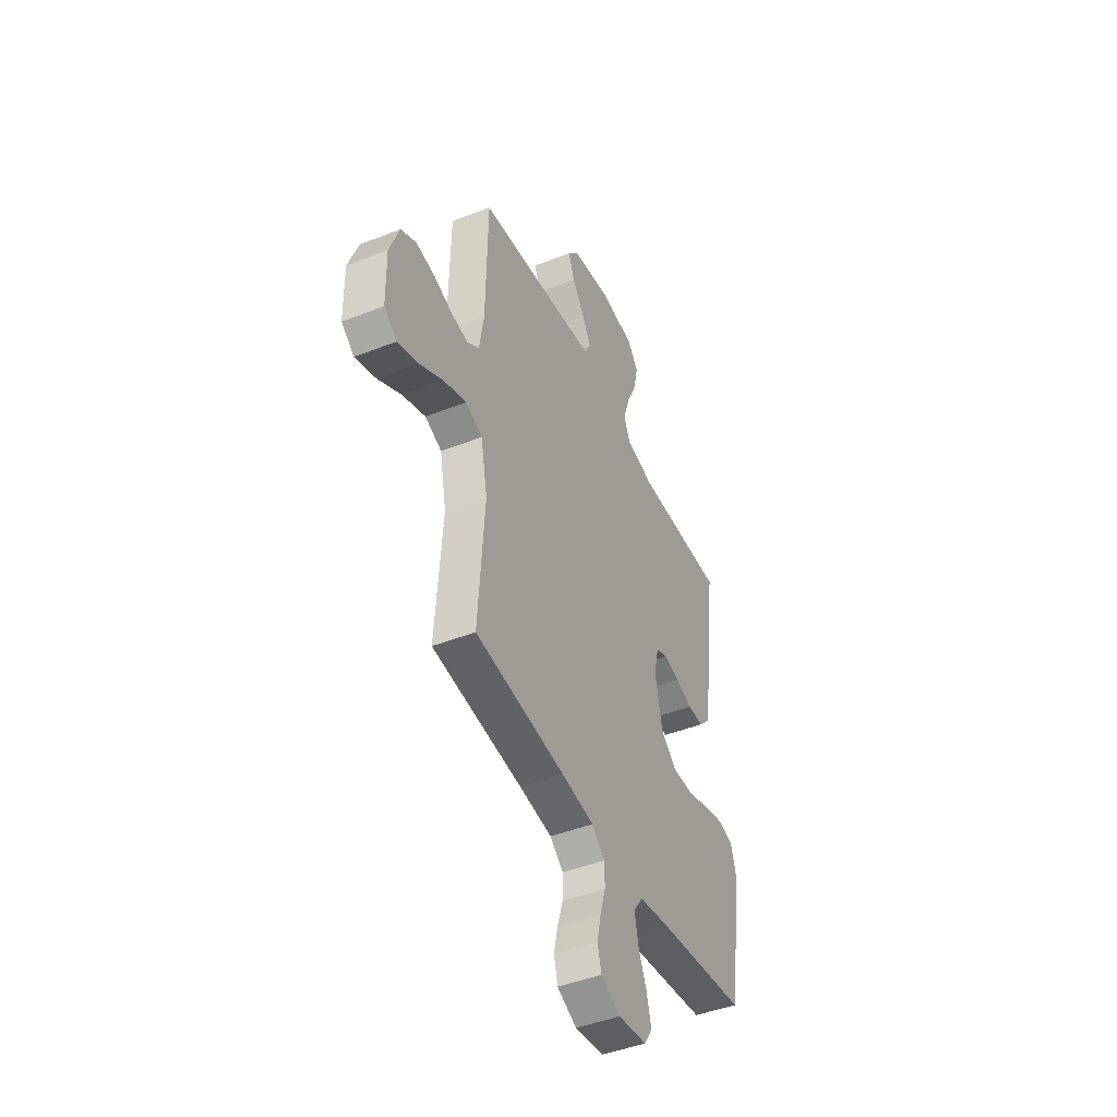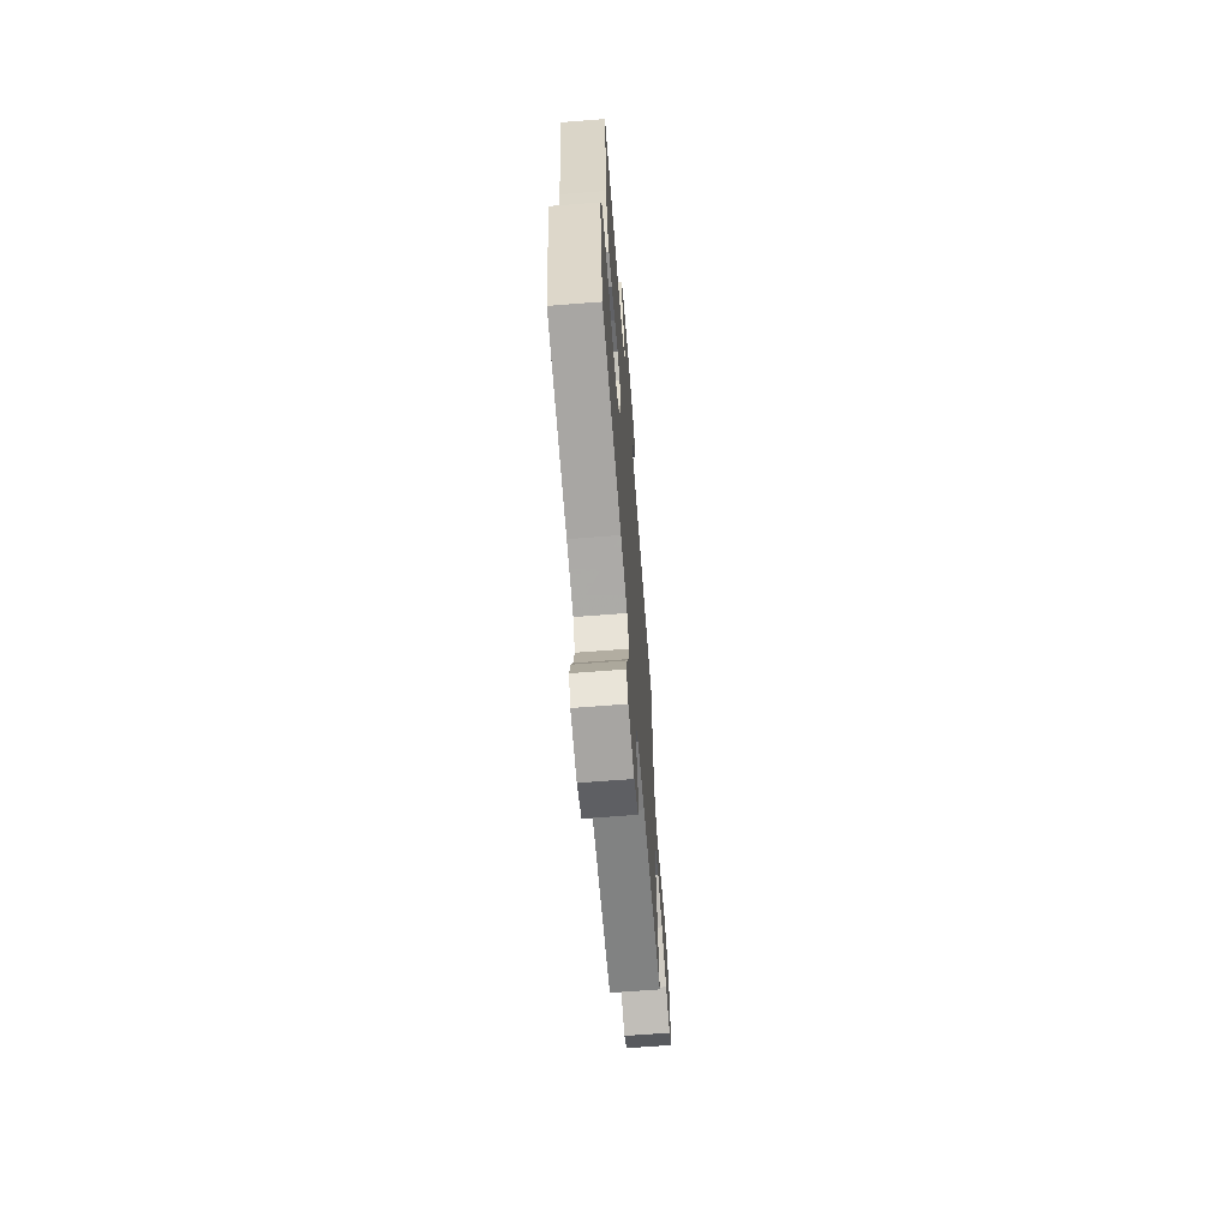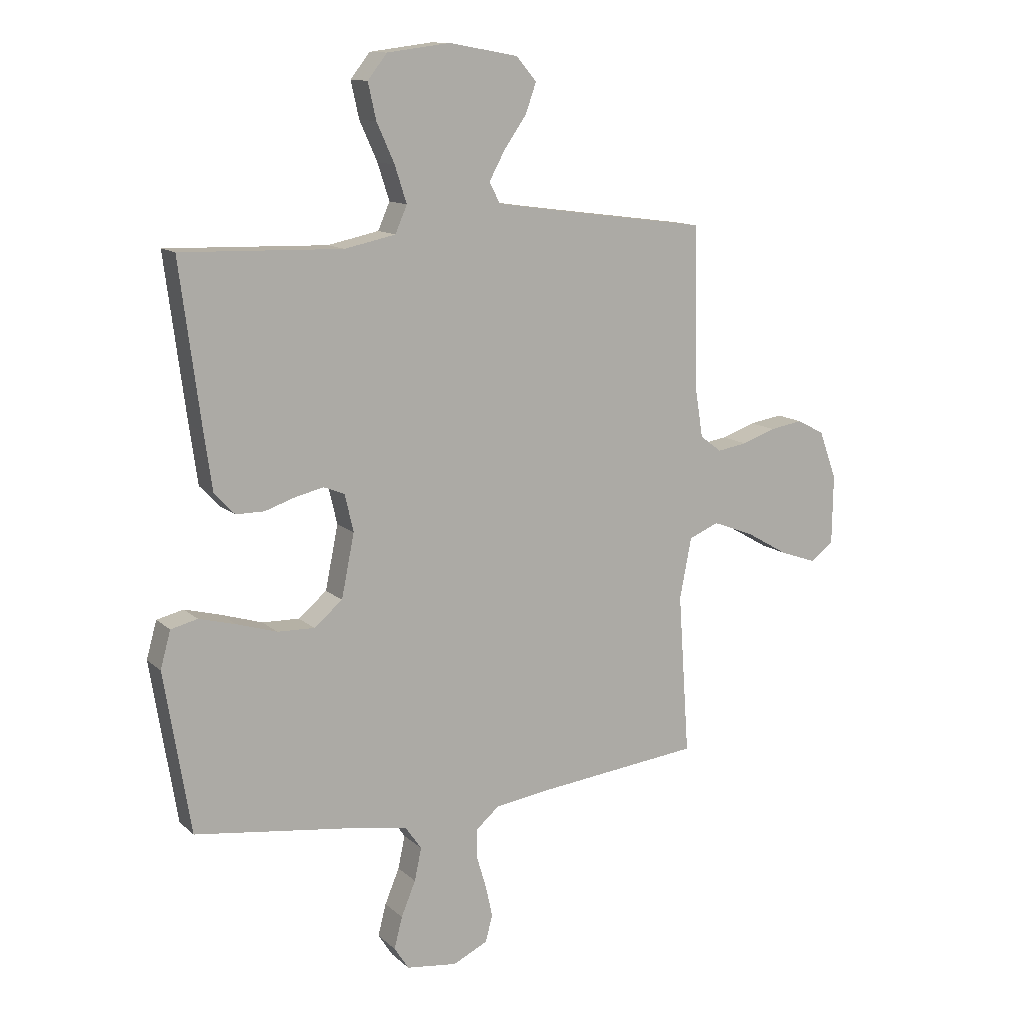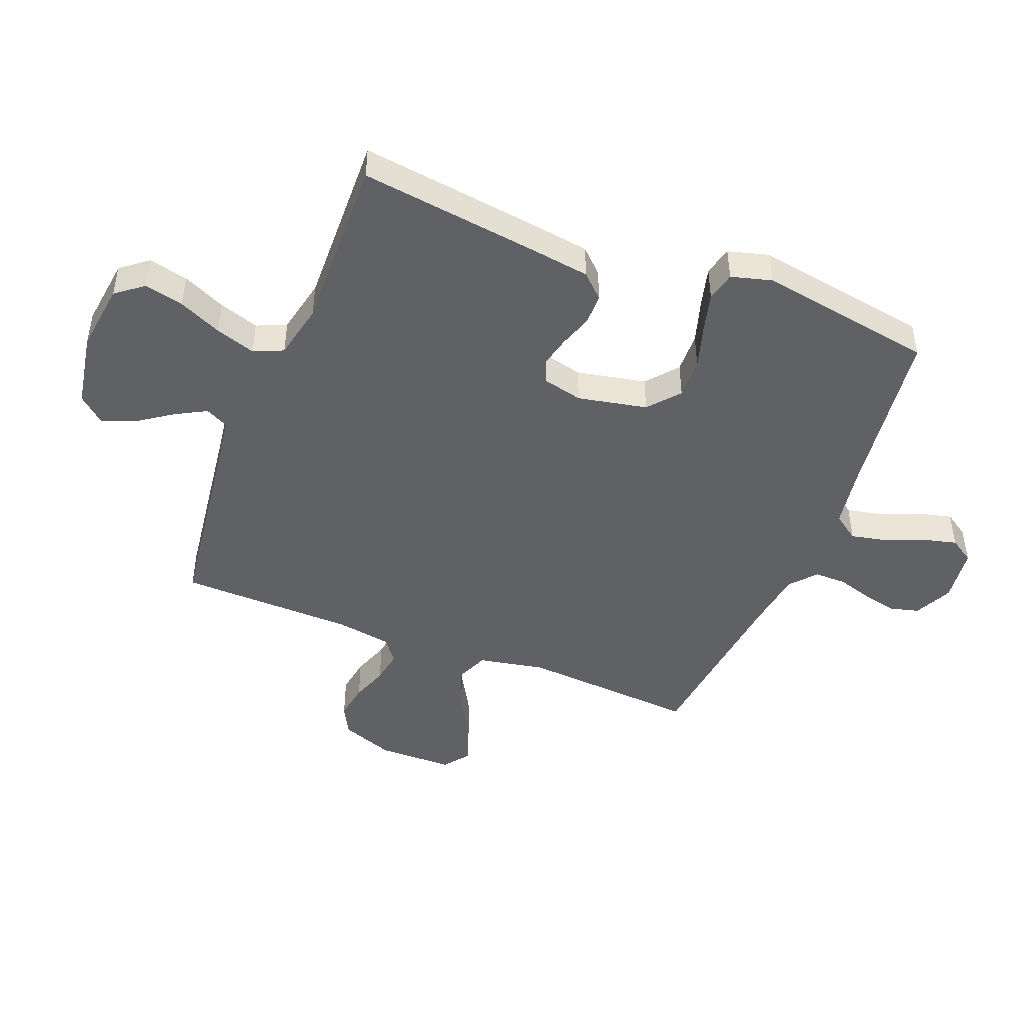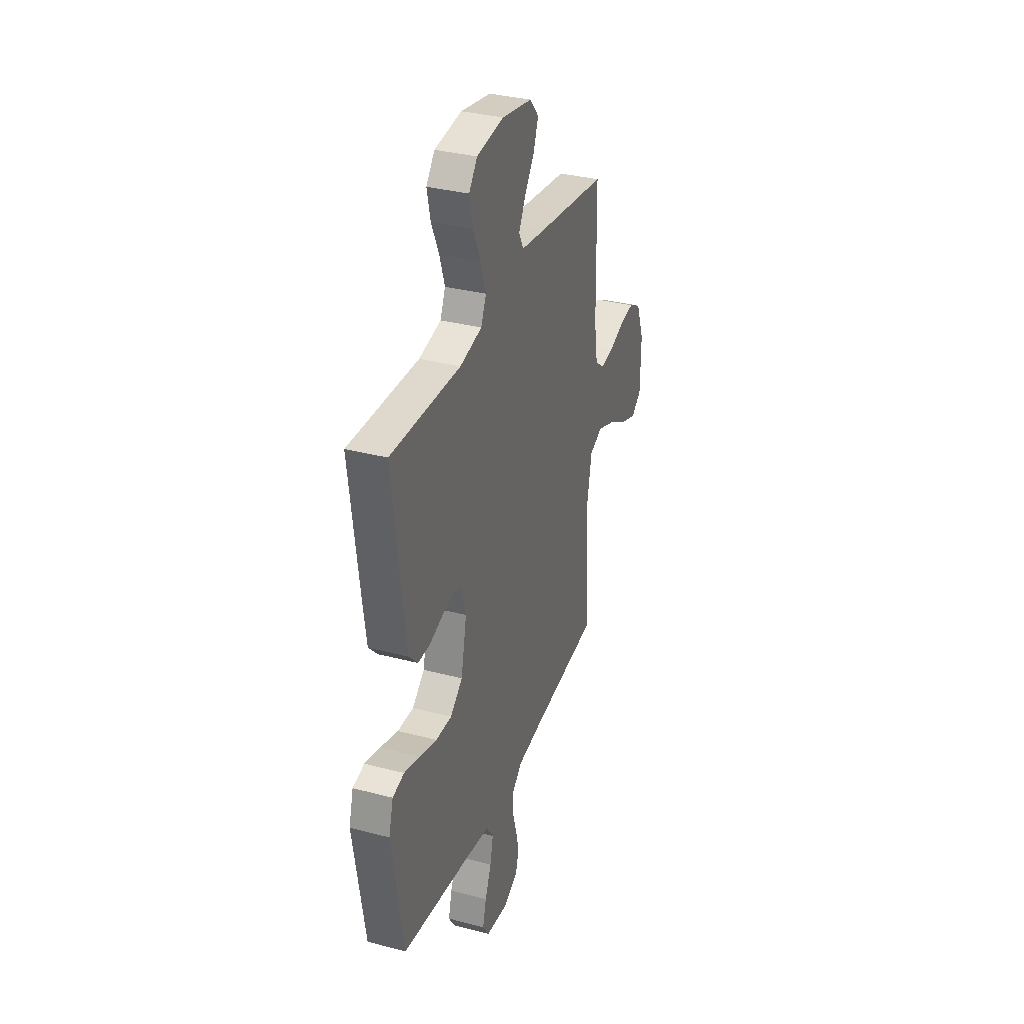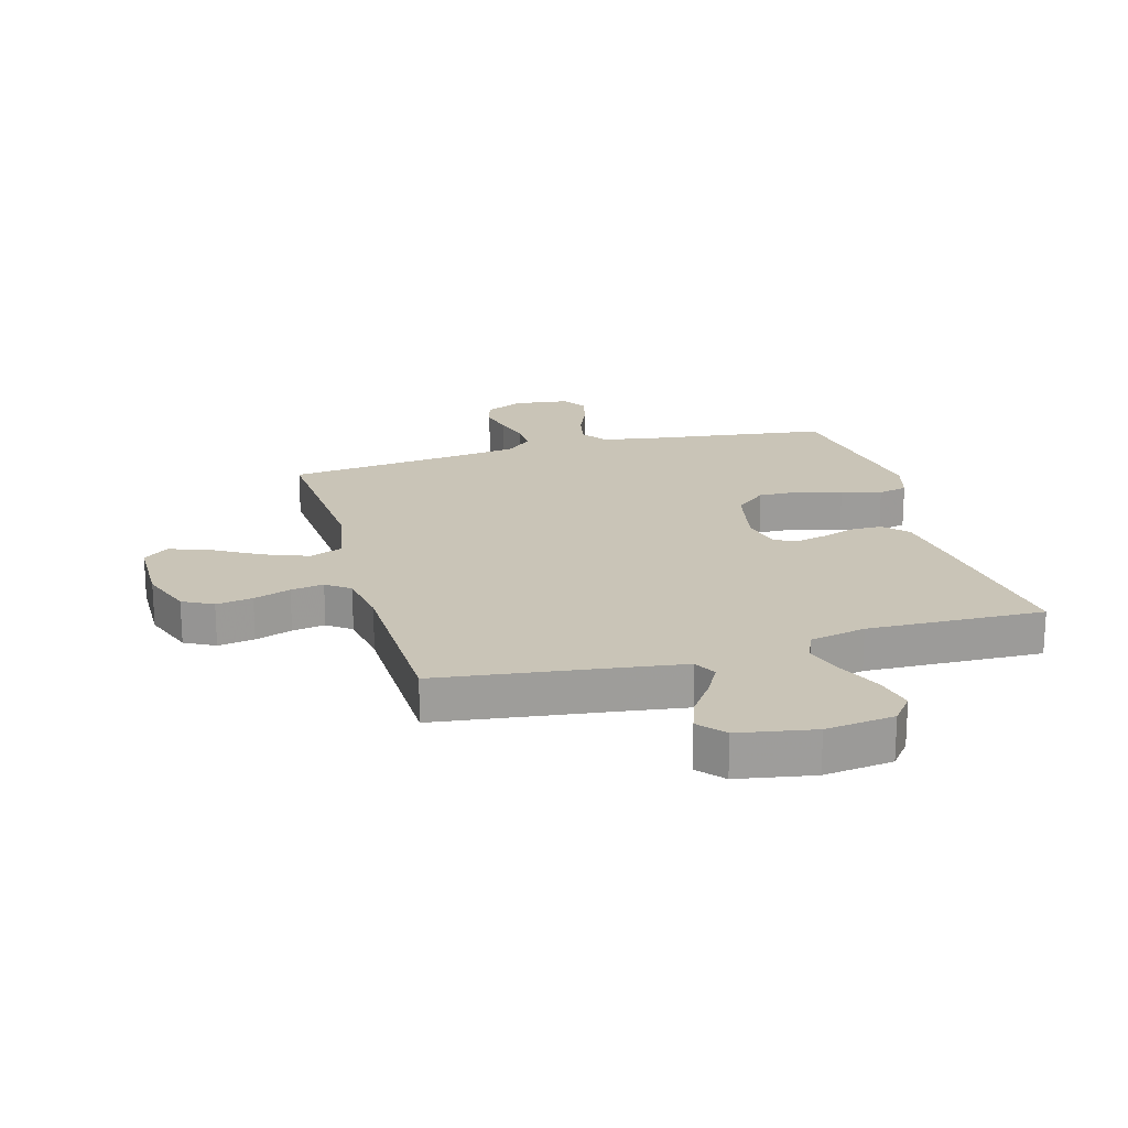
<metadata>
{"format":"obj","ext":"obj","renderer":"f3d","projection":"perspective","resolution":1024,"background":"white","views":[{"elev":-45.2,"azim":-65.5,"up":"+Z"},{"elev":-66.8,"azim":94.5,"up":"+Z"},{"elev":12.4,"azim":152.0,"up":"+Z"},{"elev":-46.3,"azim":68.4,"up":"+Y"},{"elev":33.7,"azim":109.7,"up":"+Z"},{"elev":20.0,"azim":-15.7,"up":"+Y"}]}
</metadata>
<code>
v 0.5 0.07 -0.5
v 0.2 0.07 -0.54
v 0.098 0.07 -0.557
v 0.067 0.07 -0.601
v 0.08 0.07 -0.662
v 0.107 0.07 -0.727
v 0.122 0.07 -0.786
v 0.095 0.07 -0.828
v 0 0.07 -0.84
v -0.065 0.07 -0.809
v -0.078 0.07 -0.759
v -0.065 0.07 -0.7
v -0.047 0.07 -0.64
v -0.047 0.07 -0.586
v -0.091 0.07 -0.548
v -0.2 0.07 -0.533
v -0.5 0.07 -0.5
v -0.479 0.07 -0.2
v -0.501 0.07 -0.086
v -0.557 0.07 -0.063
v -0.633 0.07 -0.092
v -0.713 0.07 -0.138
v -0.781 0.07 -0.162
v -0.824 0.07 -0.129
v -0.826 0.07 0
v -0.793 0.07 0.09
v -0.742 0.07 0.117
v -0.68 0.07 0.107
v -0.617 0.07 0.085
v -0.561 0.07 0.076
v -0.521 0.07 0.106
v -0.506 0.07 0.2
v -0.5 0.07 0.5
v -0.2 0.07 0.54
v -0.096 0.07 0.555
v -0.076 0.07 0.594
v -0.105 0.07 0.647
v -0.147 0.07 0.707
v -0.167 0.07 0.763
v -0.129 0.07 0.807
v 0 0.07 0.83
v 0.117 0.07 0.815
v 0.153 0.07 0.769
v 0.138 0.07 0.702
v 0.105 0.07 0.629
v 0.083 0.07 0.561
v 0.105 0.07 0.511
v 0.2 0.07 0.491
v 0.5 0.07 0.5
v 0.461 0.07 0.2
v 0.446 0.07 0.094
v 0.408 0.07 0.054
v 0.355 0.07 0.054
v 0.298 0.07 0.073
v 0.246 0.07 0.085
v 0.207 0.07 0.069
v 0.191 0.07 0
v 0.215 0.07 -0.118
v 0.268 0.07 -0.162
v 0.337 0.07 -0.16
v 0.412 0.07 -0.137
v 0.48 0.07 -0.119
v 0.53 0.07 -0.131
v 0.549 0.07 -0.2
v 0.5 0 -0.5
v 0.2 0 -0.54
v 0.098 0 -0.557
v 0.067 0 -0.601
v 0.08 0 -0.662
v 0.107 0 -0.727
v 0.122 0 -0.786
v 0.095 0 -0.828
v 0 0 -0.84
v -0.065 0 -0.809
v -0.078 0 -0.759
v -0.065 0 -0.7
v -0.047 0 -0.64
v -0.047 0 -0.586
v -0.091 0 -0.548
v -0.2 0 -0.533
v -0.5 0 -0.5
v -0.479 0 -0.2
v -0.501 0 -0.086
v -0.557 0 -0.063
v -0.633 0 -0.092
v -0.713 0 -0.138
v -0.781 0 -0.162
v -0.824 0 -0.129
v -0.826 0 0
v -0.793 0 0.09
v -0.742 0 0.117
v -0.68 0 0.107
v -0.617 0 0.085
v -0.561 0 0.076
v -0.521 0 0.106
v -0.506 0 0.2
v -0.5 0 0.5
v -0.2 0 0.54
v -0.096 0 0.555
v -0.076 0 0.594
v -0.105 0 0.647
v -0.147 0 0.707
v -0.167 0 0.763
v -0.129 0 0.807
v 0 0 0.83
v 0.117 0 0.815
v 0.153 0 0.769
v 0.138 0 0.702
v 0.105 0 0.629
v 0.083 0 0.561
v 0.105 0 0.511
v 0.2 0 0.491
v 0.5 0 0.5
v 0.461 0 0.2
v 0.446 0 0.094
v 0.408 0 0.054
v 0.355 0 0.054
v 0.298 0 0.073
v 0.246 0 0.085
v 0.207 0 0.069
v 0.191 0 0
v 0.215 0 -0.118
v 0.268 0 -0.162
v 0.337 0 -0.16
v 0.412 0 -0.137
v 0.48 0 -0.119
v 0.53 0 -0.131
v 0.549 0 -0.2
f 64 1 2
f 63 64 2
f 62 63 2
f 61 62 2
f 60 61 2
f 59 60 2 3
f 58 59 3 4
f 57 58 4
f 52 53 54
f 51 52 54
f 50 51 54
f 49 50 54
f 48 49 54
f 47 48 54 55
f 46 47 55 56
f 43 44 45
f 42 43 45
f 41 42 45
f 40 41 45
f 39 40 45
f 38 39 45
f 37 38 45
f 36 37 45 46
f 46 56 57
f 36 46 57
f 35 36 57
f 32 33 34
f 35 57 4
f 34 35 4
f 32 34 4
f 31 32 4
f 27 28 29
f 26 27 29
f 25 26 29
f 24 25 29
f 23 24 29
f 22 23 29
f 21 22 29
f 20 21 29 30
f 16 17 18
f 15 16 18 19
f 14 15 19
f 11 12 13
f 10 11 13
f 9 10 13
f 8 9 13
f 7 8 13
f 6 7 13
f 5 6 13
f 5 13 14
f 4 5 14 19
f 19 20 30 31
f 4 19 31
f 66 65 128
f 66 128 127
f 66 127 126
f 66 126 125
f 66 125 124
f 67 66 124 123
f 68 67 123 122
f 68 122 121
f 118 117 116
f 118 116 115
f 118 115 114
f 118 114 113
f 118 113 112
f 119 118 112 111
f 120 119 111 110
f 109 108 107
f 109 107 106
f 109 106 105
f 109 105 104
f 109 104 103
f 109 103 102
f 109 102 101
f 110 109 101 100
f 121 120 110
f 121 110 100
f 121 100 99
f 98 97 96
f 68 121 99
f 68 99 98
f 68 98 96
f 68 96 95
f 93 92 91
f 93 91 90
f 93 90 89
f 93 89 88
f 93 88 87
f 93 87 86
f 93 86 85
f 94 93 85 84
f 82 81 80
f 83 82 80 79
f 83 79 78
f 77 76 75
f 77 75 74
f 77 74 73
f 77 73 72
f 77 72 71
f 77 71 70
f 77 70 69
f 78 77 69
f 83 78 69 68
f 95 94 84 83
f 95 83 68
f 1 65 66 2
f 2 66 67 3
f 3 67 68 4
f 4 68 69 5
f 5 69 70 6
f 6 70 71 7
f 7 71 72 8
f 8 72 73 9
f 9 73 74 10
f 10 74 75 11
f 11 75 76 12
f 12 76 77 13
f 13 77 78 14
f 14 78 79 15
f 15 79 80 16
f 16 80 81 17
f 17 81 82 18
f 18 82 83 19
f 19 83 84 20
f 20 84 85 21
f 21 85 86 22
f 22 86 87 23
f 23 87 88 24
f 24 88 89 25
f 25 89 90 26
f 26 90 91 27
f 27 91 92 28
f 28 92 93 29
f 29 93 94 30
f 30 94 95 31
f 31 95 96 32
f 32 96 97 33
f 33 97 98 34
f 34 98 99 35
f 35 99 100 36
f 36 100 101 37
f 37 101 102 38
f 38 102 103 39
f 39 103 104 40
f 40 104 105 41
f 41 105 106 42
f 42 106 107 43
f 43 107 108 44
f 44 108 109 45
f 45 109 110 46
f 46 110 111 47
f 47 111 112 48
f 48 112 113 49
f 49 113 114 50
f 50 114 115 51
f 51 115 116 52
f 52 116 117 53
f 53 117 118 54
f 54 118 119 55
f 55 119 120 56
f 56 120 121 57
f 57 121 122 58
f 58 122 123 59
f 59 123 124 60
f 60 124 125 61
f 61 125 126 62
f 62 126 127 63
f 63 127 128 64
f 64 128 65 1

</code>
